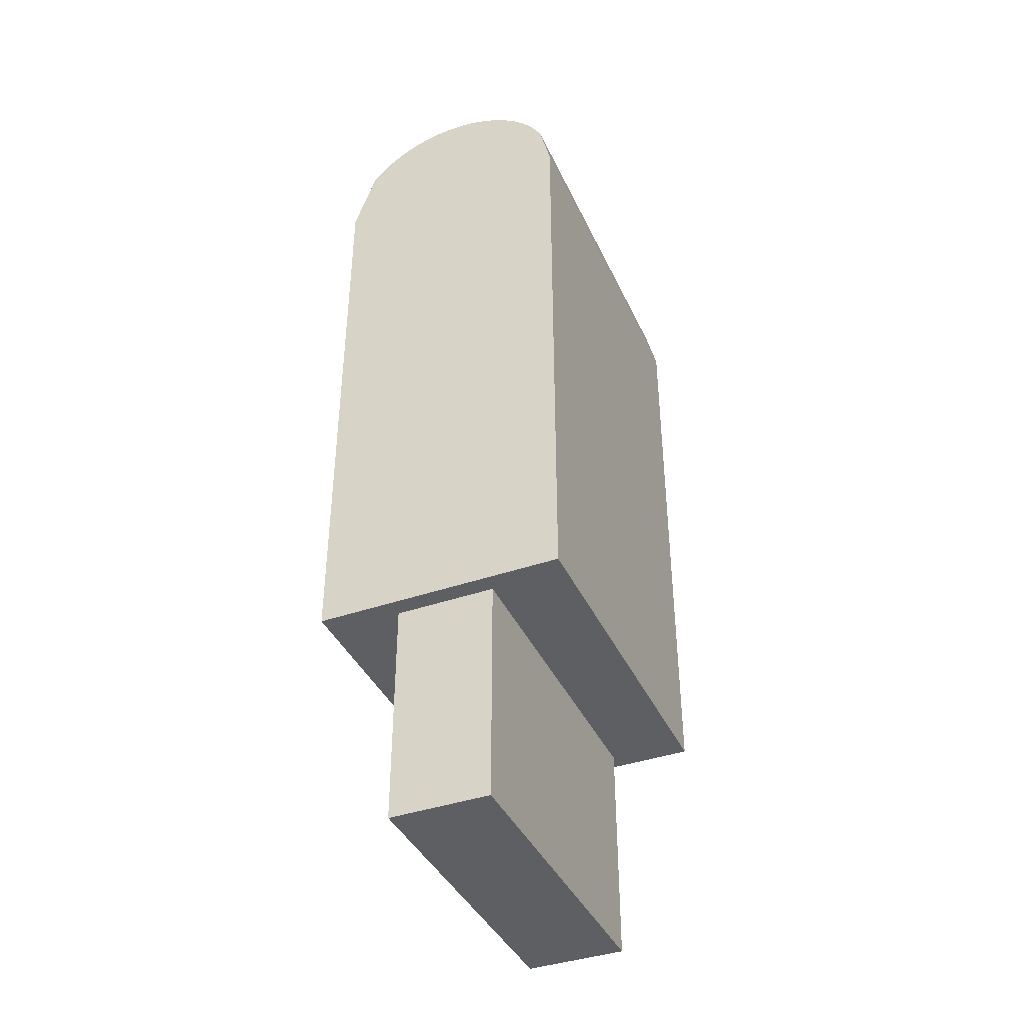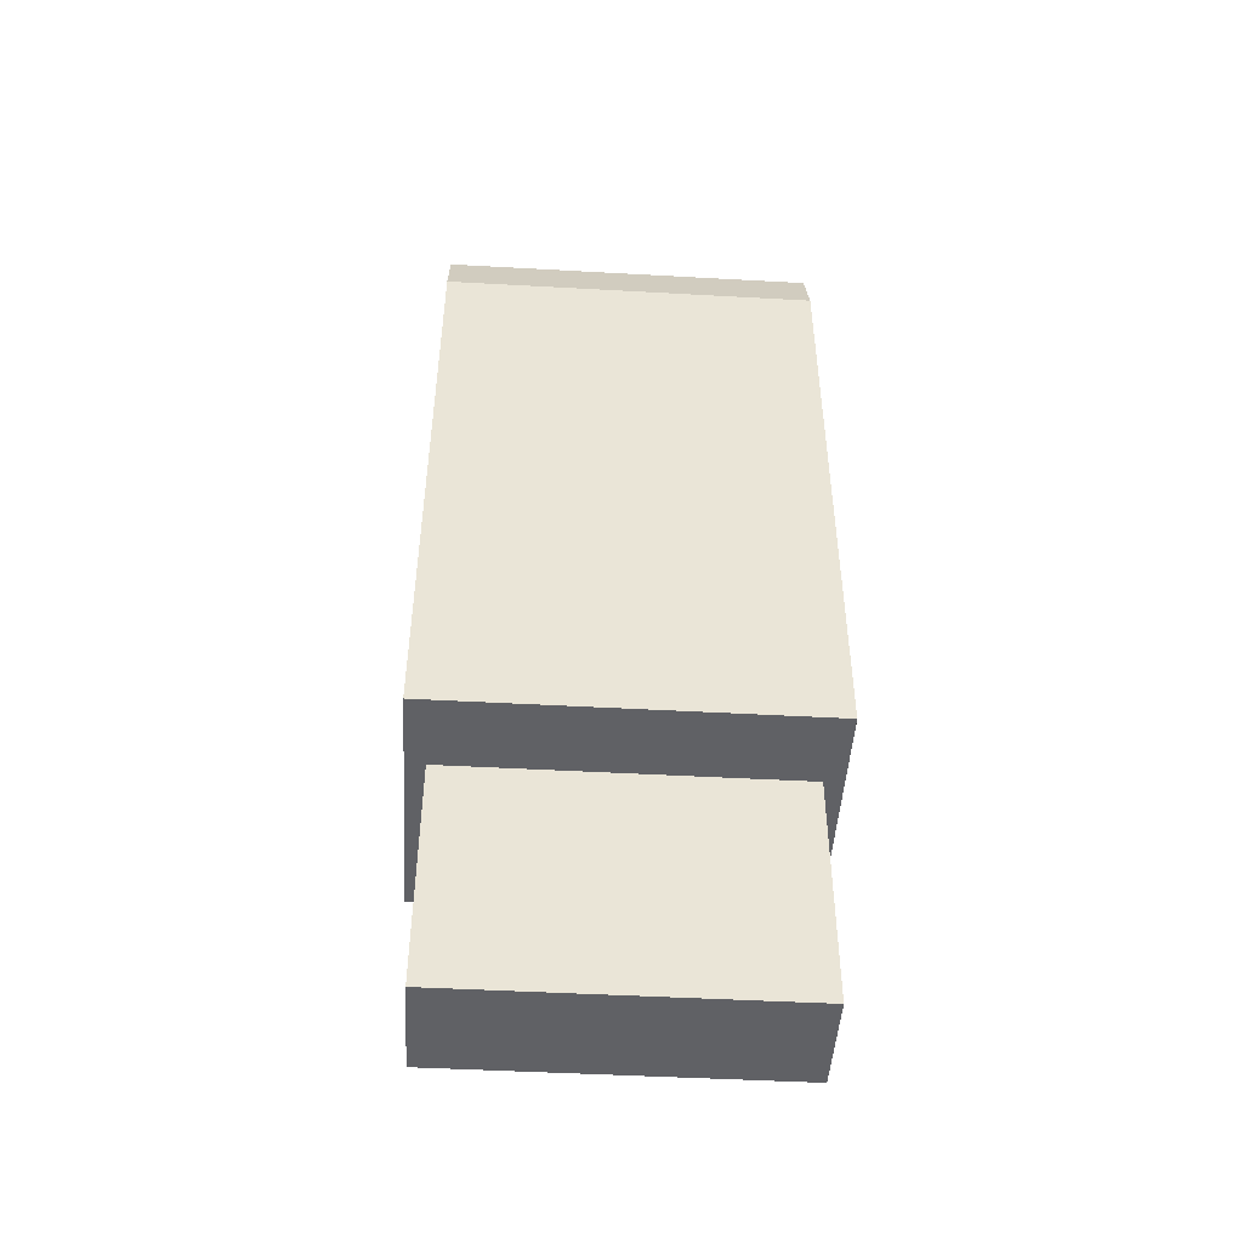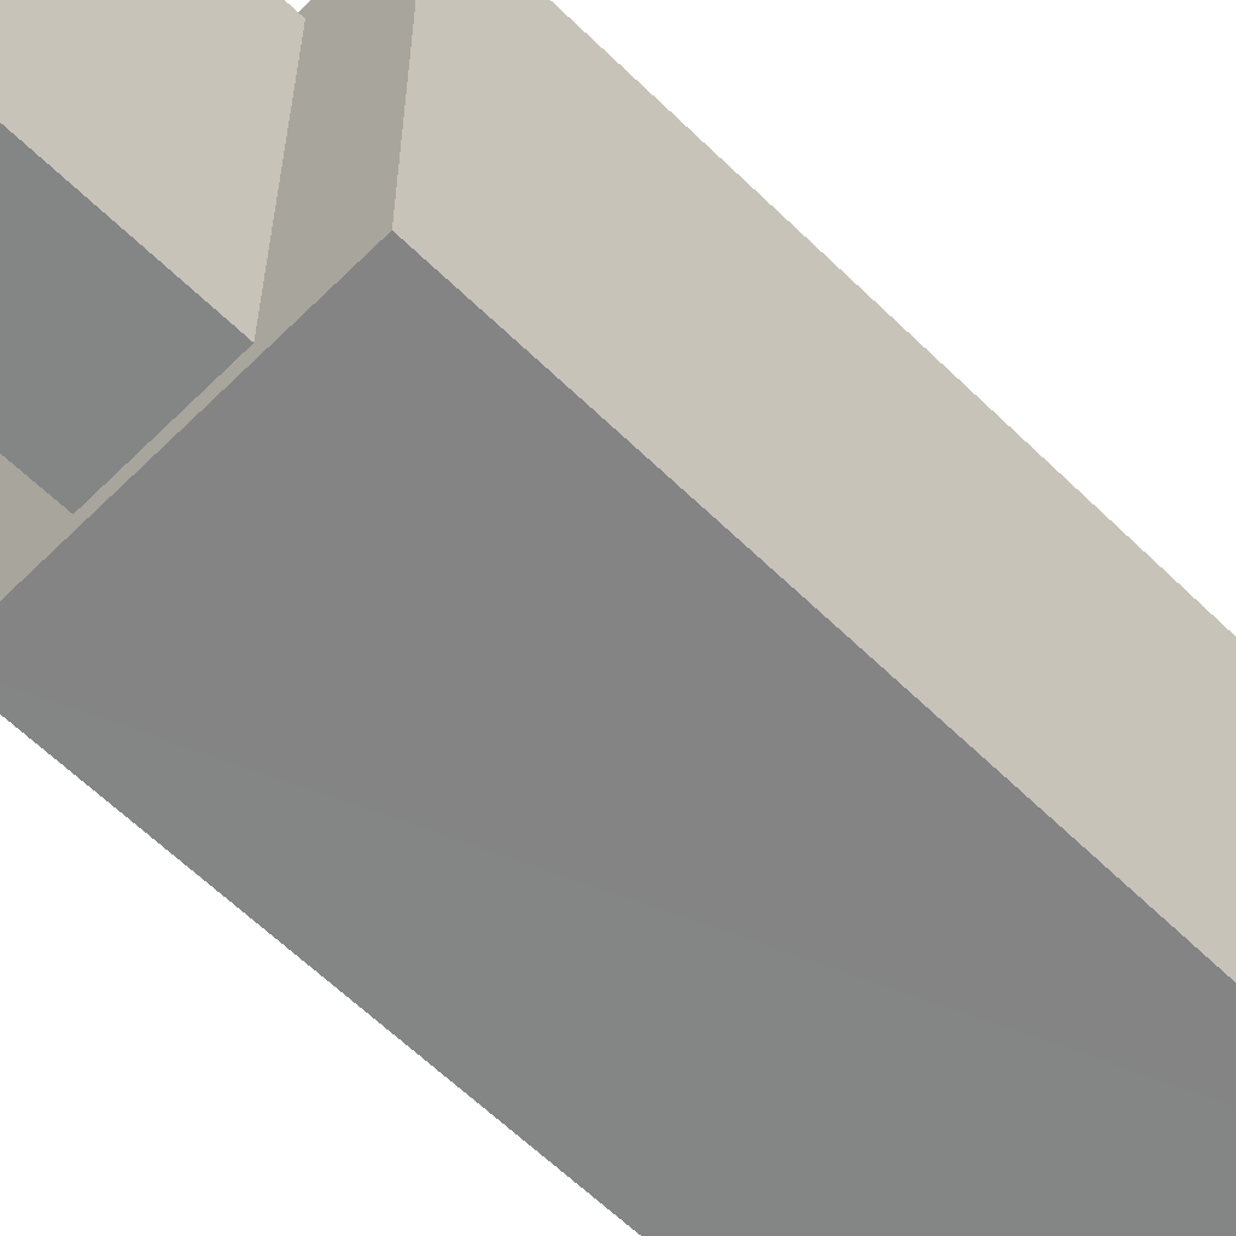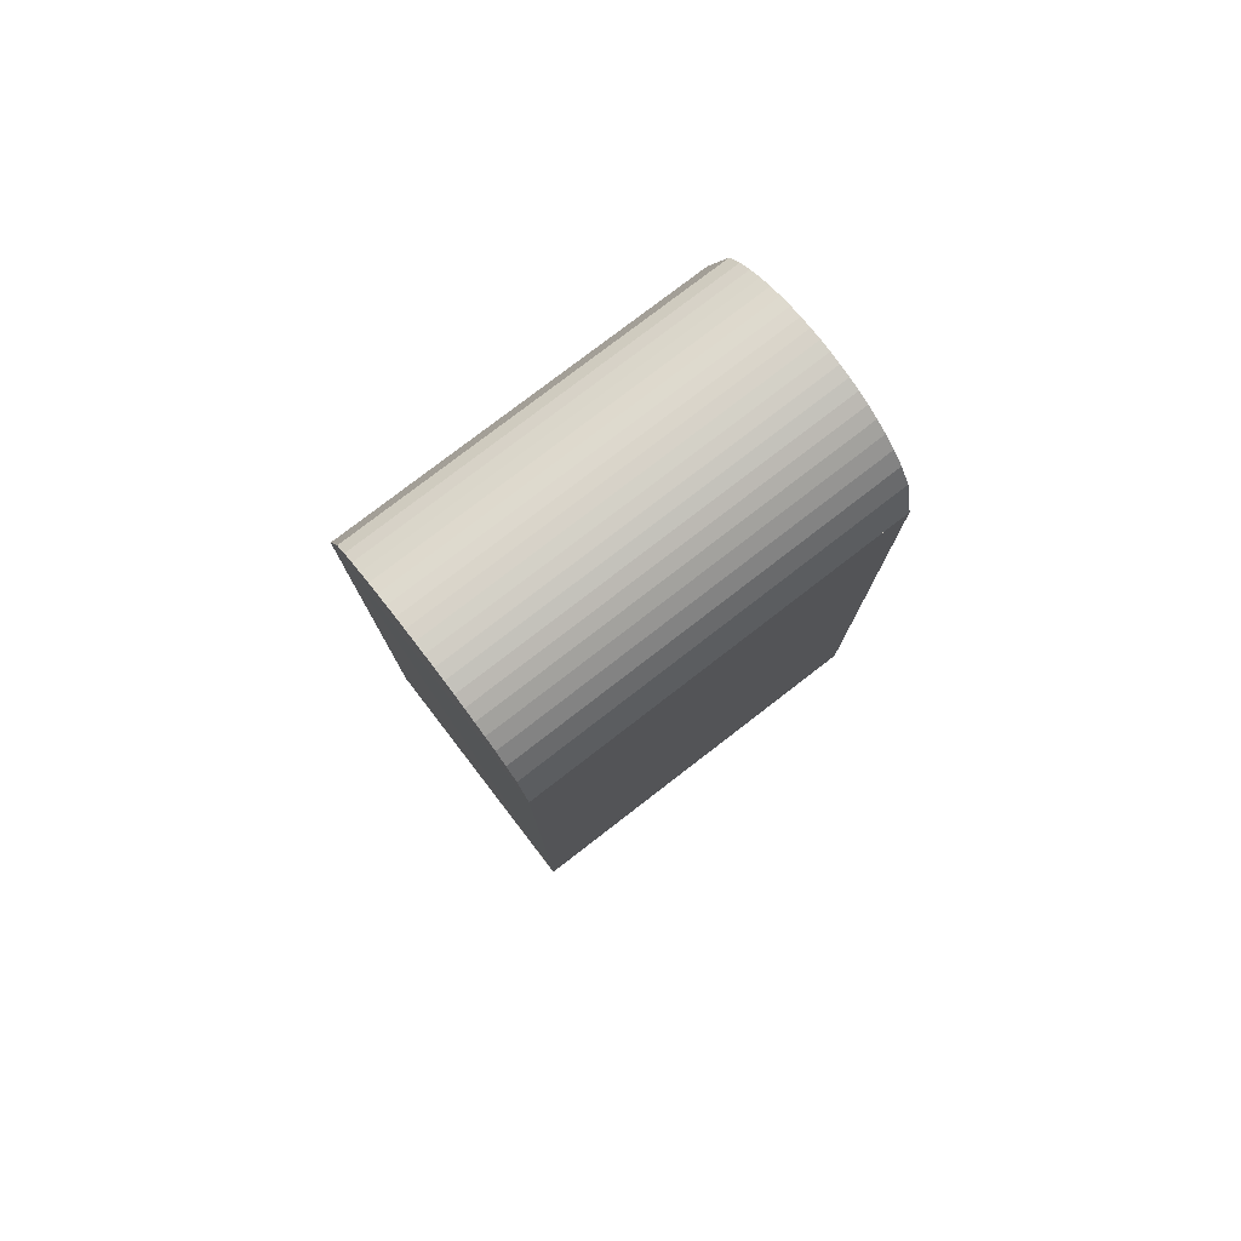
<metadata>
{"format":"obj","ext":"obj","renderer":"f3d","projection":"perspective","resolution":1024,"background":"white","views":[{"elev":-40.0,"azim":-156.8,"up":"+Y"},{"elev":-47.4,"azim":86.4,"up":"+Y"},{"elev":-61.6,"azim":45.2,"up":"+Z"},{"elev":78.4,"azim":-127.6,"up":"+Y"}]}
</metadata>
<code>
o finger1_segment0
v -0.011 0.02 -0.016
v -0.011 0.02 -0.01599
v -0.011 0.02 -0.01596
v -0.011 0.02 -0.01592
v -0.011 0.02 -0.01585
v -0.011 0.02 -0.01577
v -0.011 0.02 -0.01567
v -0.011 0.02 -0.01555
v -0.011 0.02 -0.01542
v -0.011 0.02 -0.01527
v -0.011 0.02 -0.0151
v -0.011 0.02 -0.01492
v -0.011 0.02 -0.01473
v -0.011 0.02 -0.01452
v -0.011 0.02 -0.01429
v -0.011 0.02 -0.01406
v -0.011 0.02 -0.0138
v -0.011 0.02 -0.01354
v -0.011 0.02 -0.01326
v -0.011 0.02 -0.01297
v -0.011 0.02 -0.01267
v -0.011 0.02 -0.01236
v -0.011 0.02 -0.01204
v -0.011 0.02 -0.0117
v -0.011 0.02 -0.01136
v -0.011 0.02 -0.011
v -0.011 0.02 -0.01064
v -0.011 0.02 -0.01026
v -0.011 0.02 -0.00988
v -0.011 0.02 -0.00949
v -0.011 0.02 -0.00909
v -0.011 0.02 -0.00868
v -0.011 0.02 -0.00827
v -0.011 0.02 -0.00785
v -0.011 0.02 -0.00742
v -0.011 0.02 -0.00698
v -0.011 0.02 -0.00654
v -0.011 0.02 -0.0061
v -0.011 0.02 -0.00565
v -0.011 0.02 -0.00519
v -0.011 0.02 -0.00474
v -0.011 0.02 -0.00427
v -0.011 0.02 -0.00381
v -0.011 0.02 -0.00334
v -0.011 0.02 -0.00287
v -0.011 0.02 -0.00239
v -0.011 0.02 -0.00192
v -0.011 0.02 -0.00144
v -0.011 0.02 -0.00096
v -0.011 0.02 -0.00048
v -0.011 0.02 -0
v -0.011 0.02 0.00048
v -0.011 0.02 0.00096
v -0.011 0.02 0.00144
v -0.011 0.02 0.00192
v -0.011 0.02 0.00239
v -0.011 0.02 0.00287
v -0.011 0.02 0.00334
v -0.011 0.02 0.00381
v -0.011 0.02 0.00427
v -0.011 0.02 0.00474
v -0.011 0.02 0.00519
v -0.011 0.02 0.00565
v -0.011 0.02 0.0061
v -0.011 0.02 0.00654
v -0.011 0.02 0.00698
v -0.011 0.02 0.00742
v -0.011 0.02 0.00785
v -0.011 0.02 0.00827
v -0.011 0.02 0.00868
v -0.011 0.02 0.00909
v -0.011 0.02 0.00949
v -0.011 0.02 0.00988
v -0.011 0.02 0.01026
v -0.011 0.02 0.01064
v -0.011 0.02 0.011
v -0.011 0.02 0.01136
v -0.011 0.02 0.0117
v -0.011 0.02 0.01204
v -0.011 0.02 0.01236
v -0.011 0.02 0.01267
v -0.011 0.02 0.01297
v -0.011 0.02 0.01326
v -0.011 0.02 0.01354
v -0.011 0.02 0.0138
v -0.011 0.02 0.01406
v -0.011 0.02 0.01429
v -0.011 0.02 0.01452
v -0.011 0.02 0.01473
v -0.011 0.02 0.01492
v -0.011 0.02 0.0151
v -0.011 0.02 0.01527
v -0.011 0.02 0.01542
v -0.011 0.02 0.01555
v -0.011 0.02 0.01567
v -0.011 0.02 0.01577
v -0.011 0.02 0.01585
v -0.011 0.02 0.01592
v -0.011 0.02 0.01596
v -0.011 0.02 0.01599
v -0.011 0.02 0.016
v -0.011 0.072 -0.016
v -0.011 0.072 -0.01552
v -0.011 0.072 -0.01506
v -0.011 0.072 -0.0146
v -0.011 0.072 -0.01415
v -0.011 0.072 -0.01372
v -0.011 0.072 -0.01329
v -0.011 0.072 -0.01286
v -0.011 0.072 -0.01245
v -0.011 0.072 -0.01205
v -0.011 0.072 -0.01165
v -0.011 0.072 -0.01126
v -0.011 0.072 -0.01088
v -0.011 0.072 -0.0105
v -0.011 0.072 -0.01013
v -0.011 0.072 -0.00977
v -0.011 0.072 -0.00942
v -0.011 0.072 -0.00907
v -0.011 0.072 -0.00873
v -0.011 0.072 -0.00839
v -0.011 0.072 -0.00806
v -0.011 0.072 -0.00774
v -0.011 0.072 -0.00742
v -0.011 0.072 -0.00711
v -0.011 0.072 -0.0068
v -0.011 0.072 -0.0065
v -0.011 0.072 -0.0062
v -0.011 0.072 -0.00591
v -0.011 0.072 -0.00562
v -0.011 0.072 -0.00534
v -0.011 0.072 -0.00506
v -0.011 0.072 -0.00478
v -0.011 0.072 -0.00451
v -0.011 0.072 -0.00424
v -0.011 0.072 -0.00397
v -0.011 0.072 -0.00371
v -0.011 0.072 -0.00345
v -0.011 0.072 -0.00319
v -0.011 0.072 -0.00294
v -0.011 0.072 -0.00268
v -0.011 0.072 -0.00243
v -0.011 0.072 -0.00218
v -0.011 0.072 -0.00194
v -0.011 0.072 -0.00169
v -0.011 0.072 -0.00145
v -0.011 0.072 -0.0012
v -0.011 0.072 -0.00096
v -0.011 0.072 -0.00072
v -0.011 0.072 -0.00048
v -0.011 0.072 -0.00024
v -0.011 0.072 -0
v -0.011 0.072 0.00024
v -0.011 0.072 0.00048
v -0.011 0.072 0.00072
v -0.011 0.072 0.00096
v -0.011 0.072 0.0012
v -0.011 0.072 0.00145
v -0.011 0.072 0.00169
v -0.011 0.072 0.00194
v -0.011 0.072 0.00218
v -0.011 0.072 0.00243
v -0.011 0.072 0.00268
v -0.011 0.072 0.00294
v -0.011 0.072 0.00319
v -0.011 0.072 0.00345
v -0.011 0.072 0.00371
v -0.011 0.072 0.00397
v -0.011 0.072 0.00424
v -0.011 0.072 0.00451
v -0.011 0.072 0.00478
v -0.011 0.072 0.00506
v -0.011 0.072 0.00534
v -0.011 0.072 0.00562
v -0.011 0.072 0.00591
v -0.011 0.072 0.0062
v -0.011 0.072 0.0065
v -0.011 0.072 0.0068
v -0.011 0.072 0.00711
v -0.011 0.072 0.00742
v -0.011 0.072 0.00774
v -0.011 0.072 0.00806
v -0.011 0.072 0.00839
v -0.011 0.072 0.00873
v -0.011 0.072 0.00907
v -0.011 0.072 0.00942
v -0.011 0.072 0.00977
v -0.011 0.072 0.01013
v -0.011 0.072 0.0105
v -0.011 0.072 0.01088
v -0.011 0.072 0.01126
v -0.011 0.072 0.01165
v -0.011 0.072 0.01205
v -0.011 0.072 0.01245
v -0.011 0.072 0.01286
v -0.011 0.072 0.01329
v -0.011 0.072 0.01372
v -0.011 0.072 0.01415
v -0.011 0.072 0.0146
v -0.011 0.072 0.01506
v -0.011 0.072 0.01552
v -0.011 0.072 0.016
v 0.011 0.072 -0.016
v 0.011 0.072 0.016
v 0.011 0.02 0.016
v 0.011 0.02 -0.016
f 49 48 206
f 102 103 203
f 2 206 1
f 205 202 101
f 204 206 203
f 3 102 2
f 4 103 3
f 5 104 4
f 6 105 5
f 7 106 6
f 8 107 7
f 9 108 8
f 10 109 9
f 11 110 10
f 12 111 11
f 13 112 12
f 14 113 13
f 15 114 14
f 16 115 15
f 17 116 16
f 18 117 17
f 19 118 18
f 20 119 19
f 21 120 20
f 22 121 21
f 23 122 22
f 24 123 23
f 25 124 24
f 26 125 25
f 27 126 26
f 28 127 27
f 29 128 28
f 30 129 29
f 31 130 30
f 32 131 31
f 33 132 32
f 34 133 33
f 35 134 34
f 36 135 35
f 37 136 36
f 38 137 37
f 39 138 38
f 40 139 39
f 41 140 40
f 42 141 41
f 43 142 42
f 44 143 43
f 45 144 44
f 46 145 45
f 47 146 46
f 48 147 47
f 49 148 48
f 50 149 49
f 50 151 150
f 51 152 151
f 52 153 152
f 53 154 153
f 54 155 154
f 55 156 155
f 56 157 156
f 57 158 157
f 58 159 158
f 59 160 159
f 60 161 160
f 61 162 161
f 62 163 162
f 63 164 163
f 64 165 164
f 65 166 165
f 66 167 166
f 67 168 167
f 68 169 168
f 69 170 169
f 70 171 170
f 71 172 171
f 72 173 172
f 73 174 173
f 74 175 174
f 75 176 175
f 76 177 176
f 77 178 177
f 78 179 178
f 79 180 179
f 80 181 180
f 81 182 181
f 82 183 182
f 83 184 183
f 84 185 184
f 85 186 185
f 86 187 186
f 87 188 187
f 88 189 188
f 89 190 189
f 90 191 190
f 91 192 191
f 92 193 192
f 93 194 193
f 94 195 194
f 95 196 195
f 96 197 196
f 97 198 197
f 98 199 198
f 99 200 199
f 100 201 200
f 101 202 201
f 205 101 100
f 99 98 205
f 98 97 205
f 205 100 99
f 1 206 2
f 206 205 51
f 2 206 3
f 4 3 206
f 4 206 5
f 96 95 205
f 95 94 205
f 205 97 96
f 5 206 6
f 7 6 206
f 7 206 8
f 93 92 205
f 92 91 205
f 205 94 93
f 8 206 9
f 10 9 206
f 10 206 11
f 90 89 205
f 89 88 205
f 205 91 90
f 11 206 12
f 13 12 206
f 13 206 14
f 87 86 205
f 86 85 205
f 205 88 87
f 14 206 15
f 16 15 206
f 16 206 17
f 84 83 205
f 83 82 205
f 205 85 84
f 17 206 18
f 19 18 206
f 19 206 20
f 81 80 205
f 80 79 205
f 205 82 81
f 20 206 21
f 22 21 206
f 22 206 23
f 78 77 205
f 77 76 205
f 205 79 78
f 23 206 24
f 25 24 206
f 25 206 26
f 75 74 205
f 74 73 205
f 205 76 75
f 26 206 27
f 28 27 206
f 28 206 29
f 72 71 205
f 71 70 205
f 205 73 72
f 29 206 30
f 31 30 206
f 31 206 32
f 69 68 205
f 68 67 205
f 205 70 69
f 32 206 33
f 34 33 206
f 34 206 35
f 66 65 205
f 65 64 205
f 205 67 66
f 35 206 36
f 37 36 206
f 37 206 38
f 64 63 205
f 63 62 205
f 61 60 205
f 60 59 205
f 59 58 205
f 205 62 61
f 38 206 39
f 39 206 40
f 57 56 205
f 56 55 205
f 205 58 57
f 40 206 41
f 41 206 42
f 44 43 206
f 43 42 206
f 44 206 45
f 55 54 205
f 54 53 205
f 47 46 206
f 46 45 206
f 47 206 48
f 205 53 52
f 52 51 205
f 51 50 206
f 50 49 206
f 203 2 102
f 2 3 102
f 3 4 102
f 4 5 102
f 5 6 102
f 6 7 102
f 7 8 102
f 8 9 102
f 9 10 102
f 202 204 201
f 204 203 120
f 201 204 200
f 200 204 199
f 10 11 102
f 198 204 197
f 198 199 204
f 196 197 204
f 196 204 195
f 11 12 102
f 13 14 102
f 14 15 102
f 13 102 12
f 194 204 193
f 194 195 204
f 192 193 204
f 192 204 191
f 16 17 102
f 17 18 102
f 16 102 15
f 191 204 190
f 190 204 189
f 189 204 188
f 18 19 102
f 19 20 102
f 20 21 102
f 188 204 187
f 187 204 186
f 22 23 102
f 23 24 102
f 22 102 21
f 185 204 184
f 185 186 204
f 183 184 204
f 180 181 204
f 181 182 204
f 180 204 179
f 179 204 178
f 177 178 204
f 174 175 204
f 175 176 204
f 176 177 204
f 182 183 204
f 25 26 102
f 26 27 102
f 25 102 24
f 174 204 173
f 172 173 204
f 170 171 204
f 171 172 204
f 168 169 204
f 169 170 204
f 168 204 167
f 28 29 102
f 29 30 102
f 28 102 27
f 166 167 204
f 166 204 165
f 30 31 102
f 31 32 102
f 33 34 102
f 34 35 102
f 33 102 32
f 165 204 164
f 163 164 204
f 163 204 162
f 35 36 102
f 37 38 102
f 38 39 102
f 37 102 36
f 162 204 161
f 161 204 160
f 39 40 102
f 40 41 102
f 160 204 159
f 159 204 158
f 157 158 204
f 155 156 204
f 156 157 204
f 152 153 204
f 153 154 204
f 152 204 151
f 154 155 204
f 149 150 204
f 150 151 204
f 149 204 148
f 146 147 204
f 147 148 204
f 146 204 145
f 144 145 204
f 141 142 204
f 142 143 204
f 141 204 140
f 143 144 204
f 41 42 102
f 42 43 102
f 44 45 102
f 45 46 102
f 44 102 43
f 46 47 102
f 140 204 139
f 48 49 102
f 49 50 102
f 48 102 47
f 139 204 138
f 137 138 204
f 137 204 136
f 51 52 102
f 52 53 102
f 51 102 50
f 136 204 135
f 135 204 134
f 133 134 204
f 131 132 204
f 132 133 204
f 129 130 204
f 130 131 204
f 126 127 204
f 127 128 204
f 128 129 204
f 54 55 102
f 55 56 102
f 54 102 53
f 125 204 124
f 126 204 125
f 123 124 204
f 123 204 122
f 57 58 102
f 58 59 102
f 57 102 56
f 122 204 121
f 120 121 204
f 118 119 203
f 119 120 203
f 116 117 203
f 117 118 203
f 114 115 203
f 115 116 203
f 111 112 203
f 112 113 203
f 113 114 203
f 60 61 102
f 61 62 102
f 60 102 59
f 109 110 203
f 110 111 203
f 62 63 102
f 63 64 102
f 65 66 102
f 66 67 102
f 64 65 102
f 108 109 203
f 106 107 203
f 107 108 203
f 104 105 203
f 105 106 203
f 103 104 203
f 67 68 102
f 68 69 102
f 69 70 102
f 70 71 102
f 71 72 102
f 72 73 102
f 73 74 102
f 74 75 102
f 75 76 102
f 76 77 102
f 77 78 102
f 79 80 102
f 80 81 102
f 78 79 102
f 81 82 102
f 82 83 102
f 84 85 102
f 85 86 102
f 83 84 102
f 86 87 102
f 87 88 102
f 88 89 102
f 89 90 102
f 91 92 102
f 92 93 102
f 90 91 102
f 93 94 102
f 94 95 102
f 95 96 102
f 97 98 102
f 98 99 102
f 96 97 102
f 99 100 102
f 100 101 102
f 2 203 206
f 205 204 202
f 204 205 206
f 3 103 102
f 4 104 103
f 5 105 104
f 6 106 105
f 7 107 106
f 8 108 107
f 9 109 108
f 10 110 109
f 11 111 110
f 12 112 111
f 13 113 112
f 14 114 113
f 15 115 114
f 16 116 115
f 17 117 116
f 18 118 117
f 19 119 118
f 20 120 119
f 21 121 120
f 22 122 121
f 23 123 122
f 24 124 123
f 25 125 124
f 26 126 125
f 27 127 126
f 28 128 127
f 29 129 128
f 30 130 129
f 31 131 130
f 32 132 131
f 33 133 132
f 34 134 133
f 35 135 134
f 36 136 135
f 37 137 136
f 38 138 137
f 39 139 138
f 40 140 139
f 41 141 140
f 42 142 141
f 43 143 142
f 44 144 143
f 45 145 144
f 46 146 145
f 47 147 146
f 48 148 147
f 49 149 148
f 50 150 149
f 50 51 151
f 51 52 152
f 52 53 153
f 53 54 154
f 54 55 155
f 55 56 156
f 56 57 157
f 57 58 158
f 58 59 159
f 59 60 160
f 60 61 161
f 61 62 162
f 62 63 163
f 63 64 164
f 64 65 165
f 65 66 166
f 66 67 167
f 67 68 168
f 68 69 169
f 69 70 170
f 70 71 171
f 71 72 172
f 72 73 173
f 73 74 174
f 74 75 175
f 75 76 176
f 76 77 177
f 77 78 178
f 78 79 179
f 79 80 180
f 80 81 181
f 81 82 182
f 82 83 183
f 83 84 184
f 84 85 185
f 85 86 186
f 86 87 187
f 87 88 188
f 88 89 189
f 89 90 190
f 90 91 191
f 91 92 192
f 92 93 193
f 93 94 194
f 94 95 195
f 95 96 196
f 96 97 197
f 97 98 198
f 98 99 199
f 99 100 200
f 100 101 201
f 101 102 202
o finger_1_segment0_combined_finger1_segment0_bottom
v -0.0044 0.02 0.0144
v -0.0044 0.02 -0.0144
v 0.0044 0.02 -0.0144
v 0.0044 0.02 0.0144
v -0.0044 0 0.0144
v -0.0044 0 -0.0144
v 0.0044 0 -0.0144
v 0.0044 0 0.0144
f 212 214 211
f 207 214 210
f 208 211 207
f 209 212 208
f 210 213 209
f 212 213 214
f 207 211 214
f 208 212 211
f 209 213 212
f 210 214 213
o finger1_segment0_top
v -0.011 0.072 -0.016
v -0.01 0.07617 -0.016
v -0.009 0.07775 -0.016
v -0.008 0.07886 -0.016
v -0.007 0.07971 -0.016
v -0.006 0.08038 -0.016
v -0.005 0.08091 -0.016
v -0.004 0.08131 -0.016
v -0.003 0.08162 -0.016
v -0.002 0.08183 -0.016
v -0.001 0.08196 -0.016
v 0 0.082 -0.016
v 0.001 0.08196 -0.016
v 0.002 0.08183 -0.016
v 0.003 0.08162 -0.016
v 0.004 0.08131 -0.016
v 0.005 0.08091 -0.016
v 0.006 0.08038 -0.016
v 0.007 0.07971 -0.016
v 0.008 0.07886 -0.016
v 0.009 0.07775 -0.016
v 0.011 0.072 -0.016
v -0.011 0.072 0.016
v -0.01 0.07617 0.016
v -0.009 0.07775 0.016
v -0.008 0.07886 0.016
v -0.007 0.07971 0.016
v -0.006 0.08038 0.016
v -0.005 0.08091 0.016
v -0.004 0.08131 0.016
v -0.003 0.08162 0.016
v -0.002 0.08183 0.016
v -0.001 0.08196 0.016
v 0 0.082 0.016
v 0.001 0.08196 0.016
v 0.002 0.08183 0.016
v 0.003 0.08162 0.016
v 0.004 0.08131 0.016
v 0.005 0.08091 0.016
v 0.006 0.08038 0.016
v 0.007 0.07971 0.016
v 0.008 0.07886 0.016
v 0.009 0.07775 0.016
v 0.011 0.072 0.016
f 234 235 236
f 239 238 237
f 237 216 215
f 238 217 216
f 239 218 217
f 240 219 218
f 241 220 219
f 242 221 220
f 243 222 221
f 244 223 222
f 245 224 223
f 246 225 224
f 247 226 225
f 248 227 226
f 249 228 227
f 250 229 228
f 251 230 229
f 252 231 230
f 253 232 231
f 254 233 232
f 255 234 233
f 256 235 234
f 257 236 235
f 236 237 215
f 236 215 226
f 215 216 217
f 218 215 217
f 218 219 215
f 219 220 215
f 220 221 215
f 221 222 215
f 222 223 215
f 223 224 215
f 224 225 215
f 225 226 215
f 226 227 236
f 227 228 236
f 228 229 236
f 229 230 236
f 230 231 236
f 231 232 236
f 232 233 236
f 233 234 236
f 237 258 248
f 258 257 256
f 255 258 256
f 255 254 258
f 254 253 258
f 253 252 258
f 252 251 258
f 251 250 258
f 250 249 258
f 249 248 258
f 248 247 237
f 247 246 237
f 246 245 237
f 245 244 237
f 244 243 237
f 243 242 237
f 242 241 237
f 241 240 237
f 240 239 237
f 237 238 216
f 238 239 217
f 239 240 218
f 240 241 219
f 241 242 220
f 242 243 221
f 243 244 222
f 244 245 223
f 245 246 224
f 246 247 225
f 247 248 226
f 248 249 227
f 249 250 228
f 250 251 229
f 251 252 230
f 252 253 231
f 253 254 232
f 254 255 233
f 255 256 234
f 256 257 235
f 257 258 236
f 236 258 237

</code>
